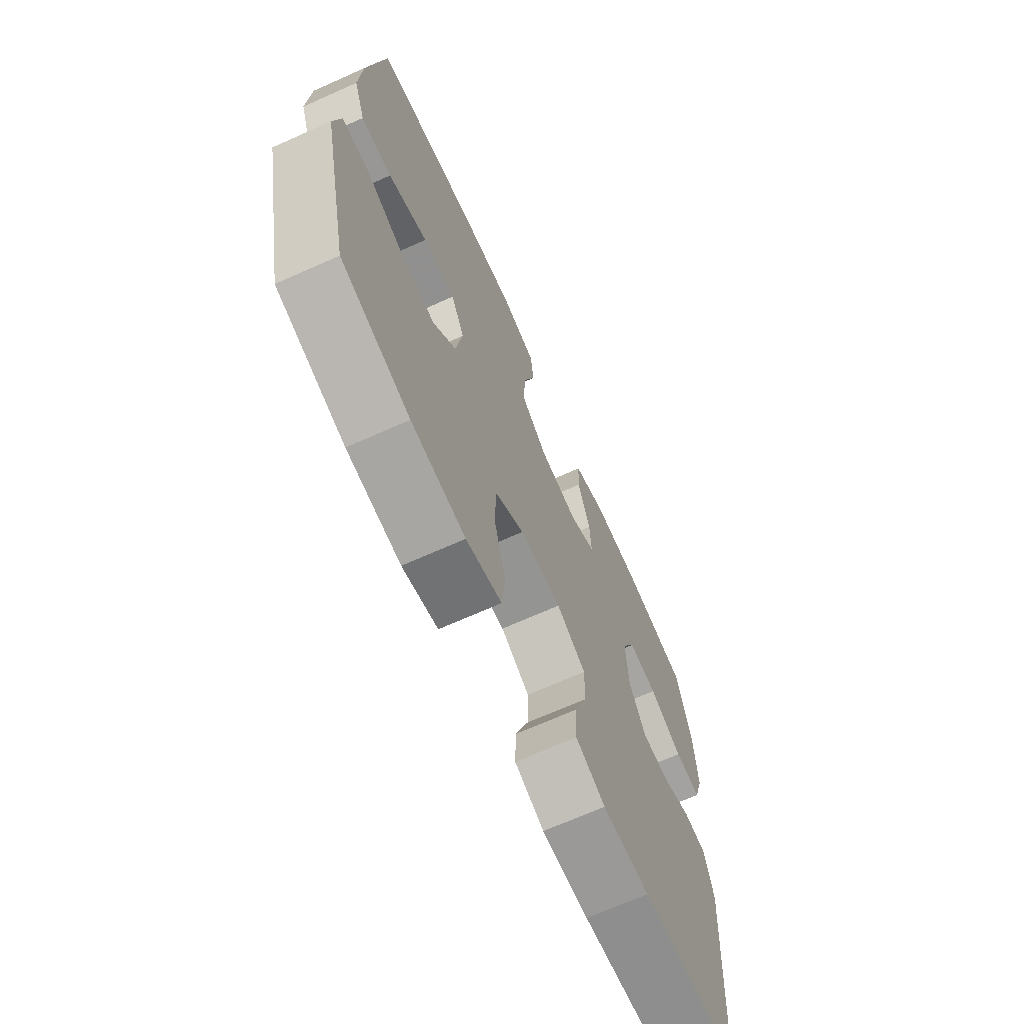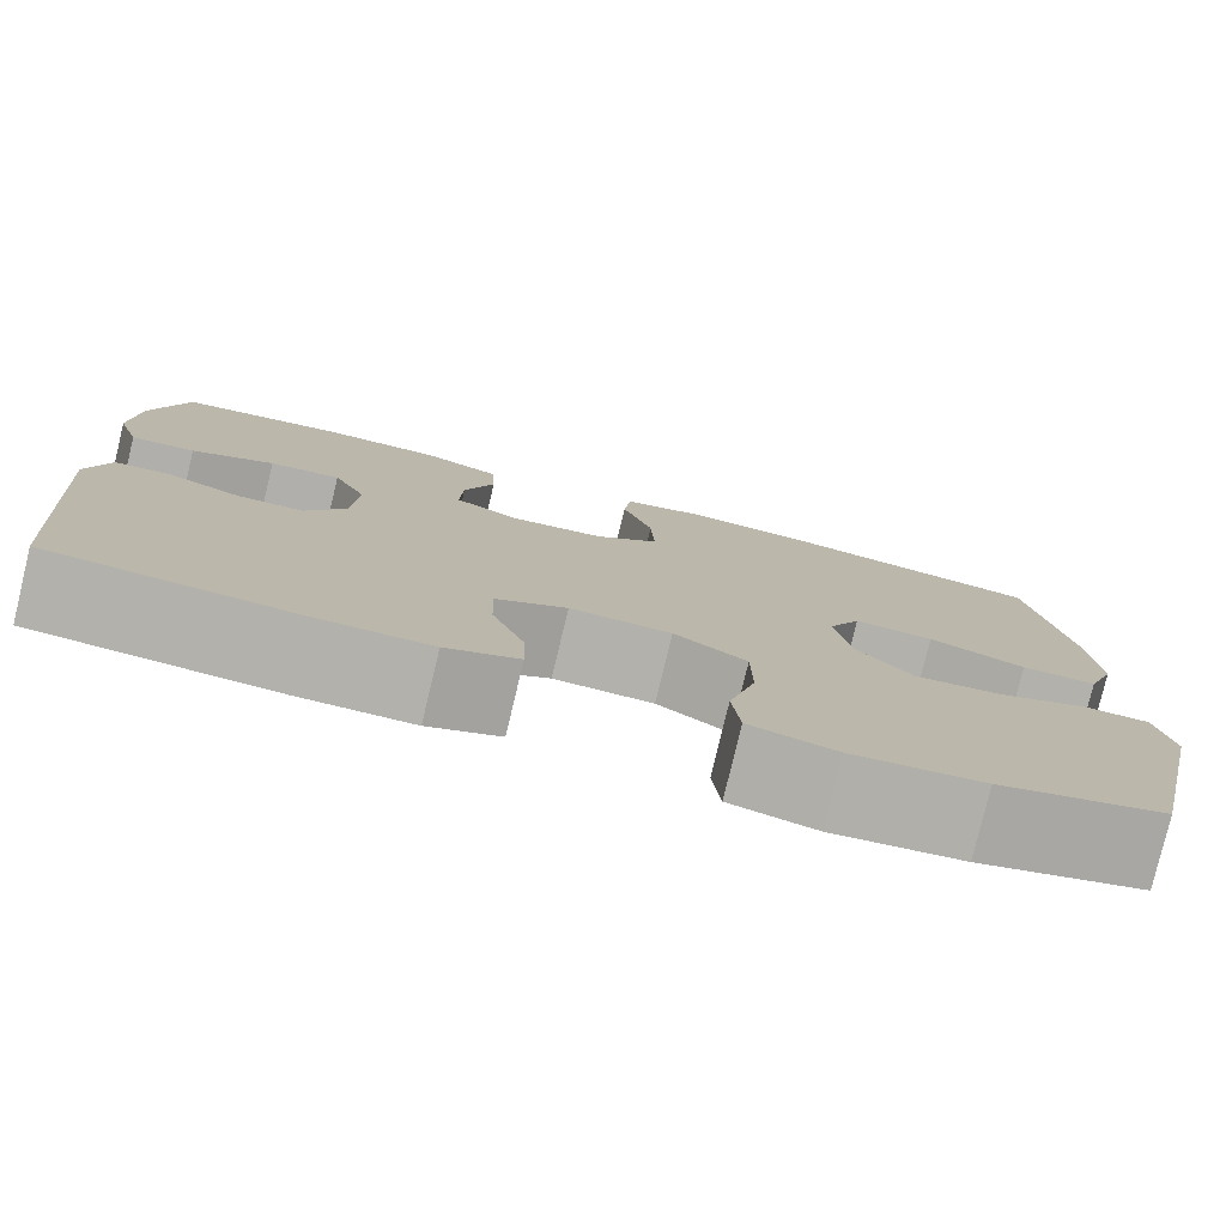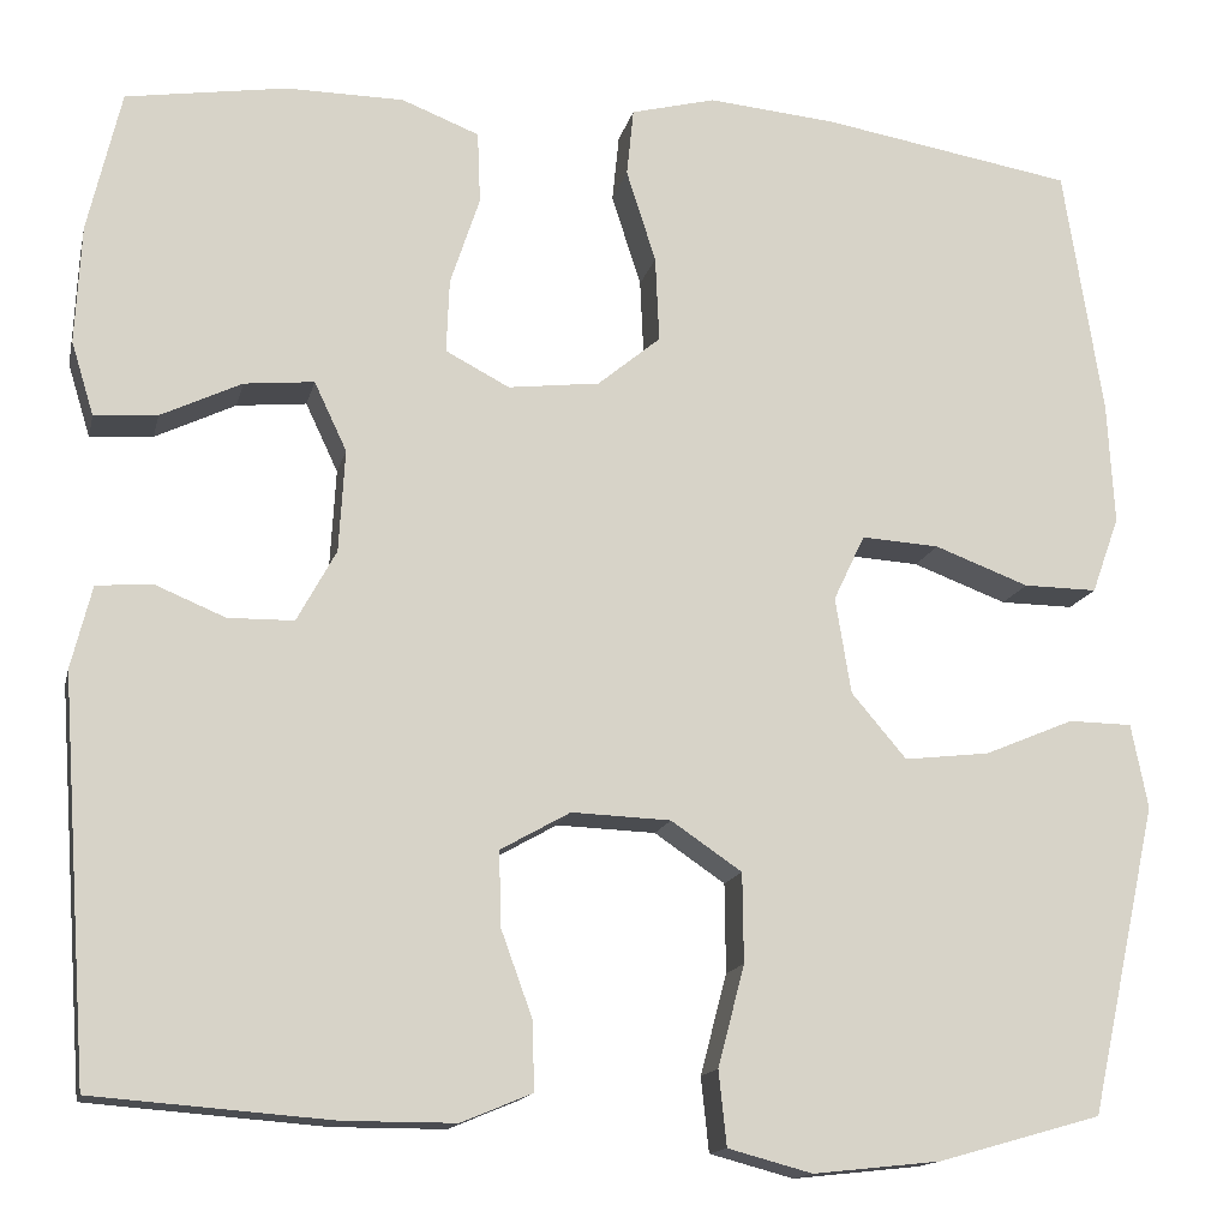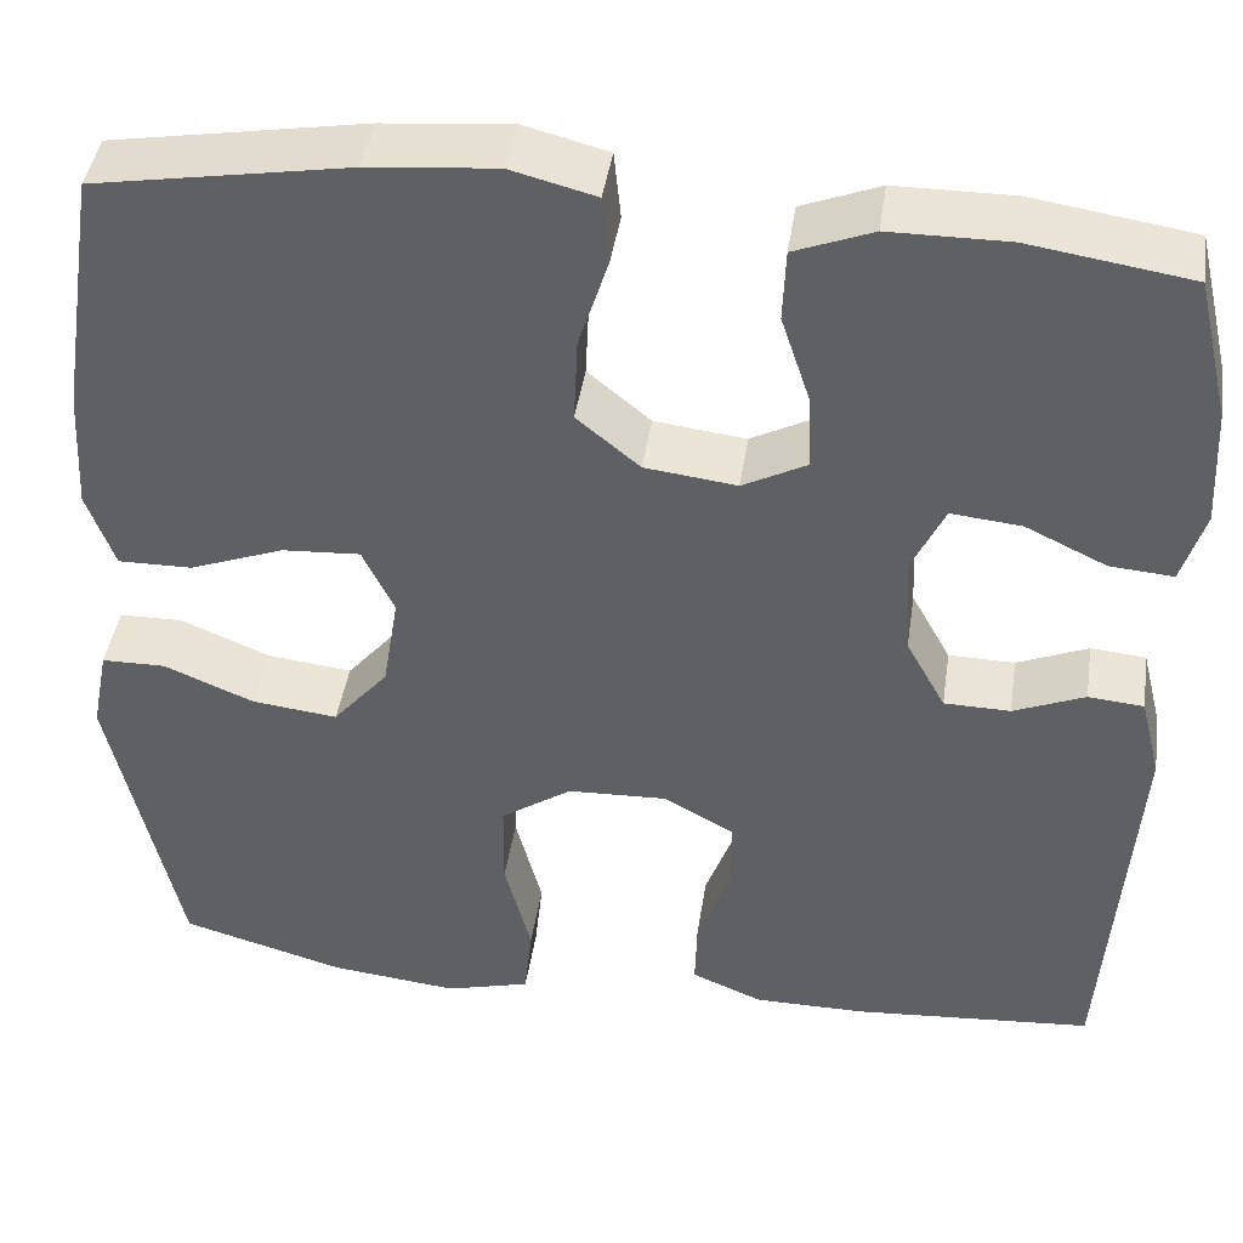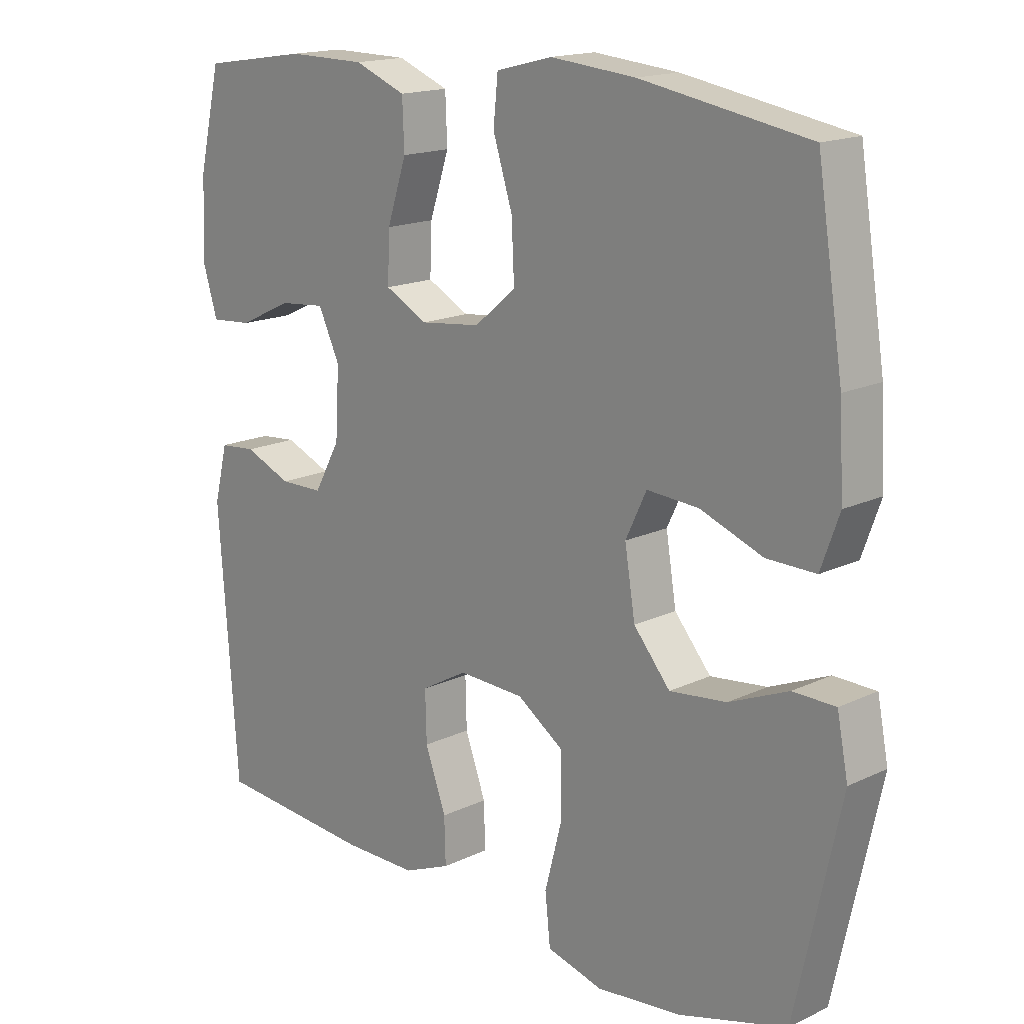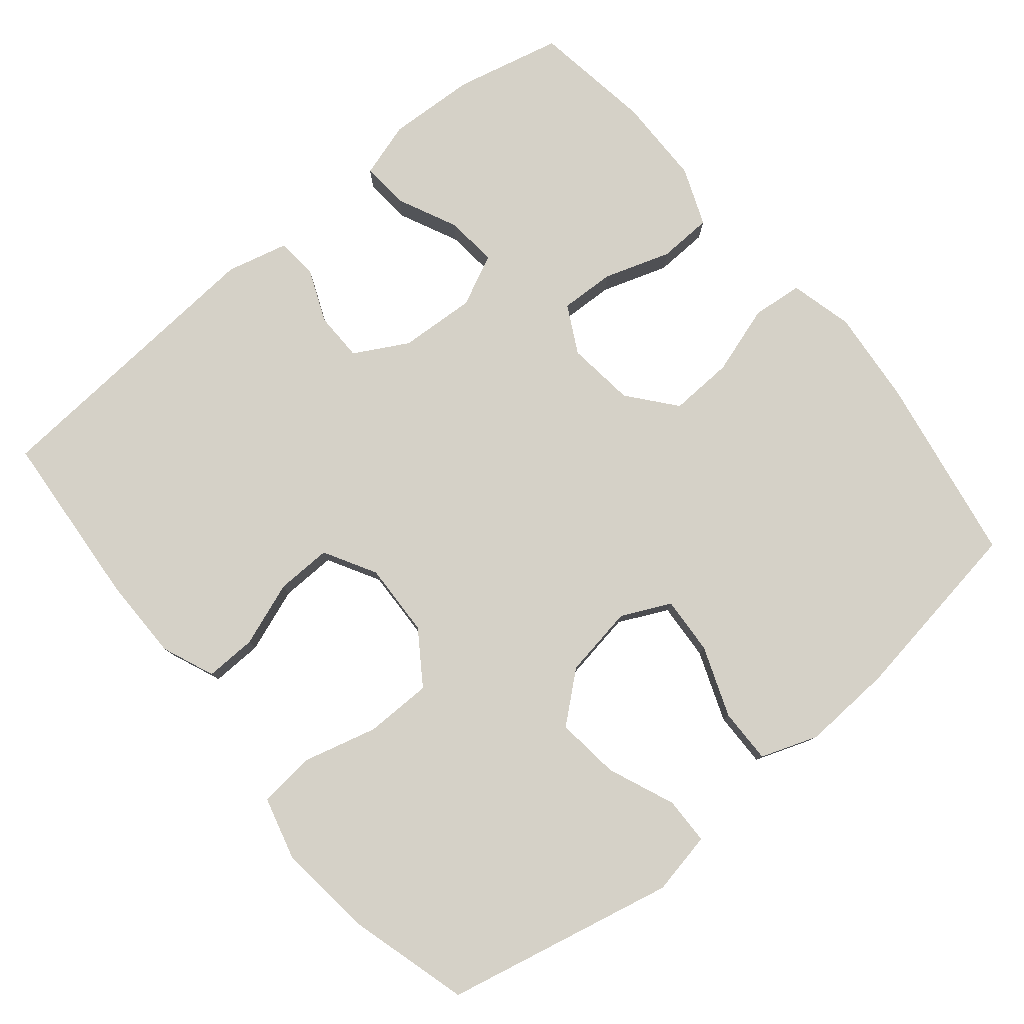
<metadata>
{"format":"obj","ext":"obj","renderer":"f3d","projection":"perspective","resolution":1024,"background":"white","views":[{"elev":-68.9,"azim":-65.9,"up":"+Z"},{"elev":-79.0,"azim":166.5,"up":"+Z"},{"elev":-14.6,"azim":167.5,"up":"+Z"},{"elev":42.9,"azim":8.5,"up":"+Z"},{"elev":16.5,"azim":-134.1,"up":"+Z"},{"elev":79.6,"azim":-129.5,"up":"+Y"}]}
</metadata>
<code>
v 0.5 0.07 -0.5
v 0.258 0.07 -0.519
v 0.144 0.07 -0.519
v 0.072 0.07 -0.489
v 0.074 0.07 -0.419
v 0.106 0.07 -0.331
v 0.108 0.07 -0.255
v 0.037 0.07 -0.215
v -0.064 0.07 -0.219
v -0.136 0.07 -0.268
v -0.137 0.07 -0.359
v -0.11 0.07 -0.462
v -0.118 0.07 -0.538
v -0.204 0.07 -0.561
v -0.334 0.07 -0.547
v -0.5 0.07 -0.5
v -0.569 0.07 -0.185
v -0.552 0.07 -0.099
v -0.487 0.07 -0.098
v -0.396 0.07 -0.136
v -0.309 0.07 -0.146
v -0.253 0.07 -0.08
v -0.237 0.07 0.018
v -0.269 0.07 0.085
v -0.348 0.07 0.08
v -0.444 0.07 0.044
v -0.519 0.07 0.043
v -0.547 0.07 0.121
v -0.54 0.07 0.245
v -0.5 0.07 0.5
v -0.243 0.07 0.544
v -0.113 0.07 0.556
v -0.027 0.07 0.534
v -0.02 0.07 0.465
v -0.05 0.07 0.371
v -0.054 0.07 0.284
v 0.01 0.07 0.231
v 0.103 0.07 0.22
v 0.168 0.07 0.254
v 0.165 0.07 0.329
v 0.135 0.07 0.42
v 0.138 0.07 0.493
v 0.217 0.07 0.524
v 0.337 0.07 0.525
v 0.5 0.07 0.5
v 0.534 0.07 0.355
v 0.54 0.07 0.235
v 0.517 0.07 0.16
v 0.453 0.07 0.165
v 0.371 0.07 0.204
v 0.3 0.07 0.211
v 0.267 0.07 0.141
v 0.273 0.07 0.037
v 0.313 0.07 -0.036
v 0.38 0.07 -0.037
v 0.452 0.07 -0.007
v 0.508 0.07 -0.012
v 0.529 0.07 -0.096
v 0.5 0 -0.5
v 0.258 0 -0.519
v 0.144 0 -0.519
v 0.072 0 -0.489
v 0.074 0 -0.419
v 0.106 0 -0.331
v 0.108 0 -0.255
v 0.037 0 -0.215
v -0.064 0 -0.219
v -0.136 0 -0.268
v -0.137 0 -0.359
v -0.11 0 -0.462
v -0.118 0 -0.538
v -0.204 0 -0.561
v -0.334 0 -0.547
v -0.5 0 -0.5
v -0.569 0 -0.185
v -0.552 0 -0.099
v -0.487 0 -0.098
v -0.396 0 -0.136
v -0.309 0 -0.146
v -0.253 0 -0.08
v -0.237 0 0.018
v -0.269 0 0.085
v -0.348 0 0.08
v -0.444 0 0.044
v -0.519 0 0.043
v -0.547 0 0.121
v -0.54 0 0.245
v -0.5 0 0.5
v -0.243 0 0.544
v -0.113 0 0.556
v -0.027 0 0.534
v -0.02 0 0.465
v -0.05 0 0.371
v -0.054 0 0.284
v 0.01 0 0.231
v 0.103 0 0.22
v 0.168 0 0.254
v 0.165 0 0.329
v 0.135 0 0.42
v 0.138 0 0.493
v 0.217 0 0.524
v 0.337 0 0.525
v 0.5 0 0.5
v 0.534 0 0.355
v 0.54 0 0.235
v 0.517 0 0.16
v 0.453 0 0.165
v 0.371 0 0.204
v 0.3 0 0.211
v 0.267 0 0.141
v 0.273 0 0.037
v 0.313 0 -0.036
v 0.38 0 -0.037
v 0.452 0 -0.007
v 0.508 0 -0.012
v 0.529 0 -0.096
f 4 5 6
f 3 4 6
f 2 3 6
f 1 2 6
f 58 1 6
f 57 58 6
f 56 57 6
f 55 56 6
f 54 55 6 7
f 53 54 7 8
f 52 53 8 9
f 51 52 9 10
f 48 49 50
f 47 48 50
f 46 47 50
f 45 46 50
f 44 45 50
f 43 44 50
f 42 43 50
f 41 42 50
f 40 41 50
f 39 40 50 51
f 38 39 51 10
f 33 34 35
f 32 33 35
f 31 32 35
f 30 31 35
f 29 30 35
f 28 29 35
f 27 28 35
f 26 27 35
f 25 26 35
f 24 25 35 36
f 23 24 36 37
f 18 19 20
f 17 18 20
f 16 17 20
f 15 16 20
f 14 15 20
f 13 14 20
f 12 13 20
f 11 12 20
f 10 11 20 21
f 37 38 10
f 23 37 10
f 22 23 10
f 10 21 22
f 64 63 62
f 64 62 61
f 64 61 60
f 64 60 59
f 64 59 116
f 64 116 115
f 64 115 114
f 64 114 113
f 65 64 113 112
f 66 65 112 111
f 67 66 111 110
f 68 67 110 109
f 108 107 106
f 108 106 105
f 108 105 104
f 108 104 103
f 108 103 102
f 108 102 101
f 108 101 100
f 108 100 99
f 108 99 98
f 109 108 98 97
f 68 109 97 96
f 93 92 91
f 93 91 90
f 93 90 89
f 93 89 88
f 93 88 87
f 93 87 86
f 93 86 85
f 93 85 84
f 93 84 83
f 94 93 83 82
f 95 94 82 81
f 78 77 76
f 78 76 75
f 78 75 74
f 78 74 73
f 78 73 72
f 78 72 71
f 78 71 70
f 78 70 69
f 79 78 69 68
f 68 96 95
f 68 95 81
f 68 81 80
f 80 79 68
f 1 59 60 2
f 2 60 61 3
f 3 61 62 4
f 4 62 63 5
f 5 63 64 6
f 6 64 65 7
f 7 65 66 8
f 8 66 67 9
f 9 67 68 10
f 10 68 69 11
f 11 69 70 12
f 12 70 71 13
f 13 71 72 14
f 14 72 73 15
f 15 73 74 16
f 16 74 75 17
f 17 75 76 18
f 18 76 77 19
f 19 77 78 20
f 20 78 79 21
f 21 79 80 22
f 22 80 81 23
f 23 81 82 24
f 24 82 83 25
f 25 83 84 26
f 26 84 85 27
f 27 85 86 28
f 28 86 87 29
f 29 87 88 30
f 30 88 89 31
f 31 89 90 32
f 32 90 91 33
f 33 91 92 34
f 34 92 93 35
f 35 93 94 36
f 36 94 95 37
f 37 95 96 38
f 38 96 97 39
f 39 97 98 40
f 40 98 99 41
f 41 99 100 42
f 42 100 101 43
f 43 101 102 44
f 44 102 103 45
f 45 103 104 46
f 46 104 105 47
f 47 105 106 48
f 48 106 107 49
f 49 107 108 50
f 50 108 109 51
f 51 109 110 52
f 52 110 111 53
f 53 111 112 54
f 54 112 113 55
f 55 113 114 56
f 56 114 115 57
f 57 115 116 58
f 58 116 59 1

</code>
